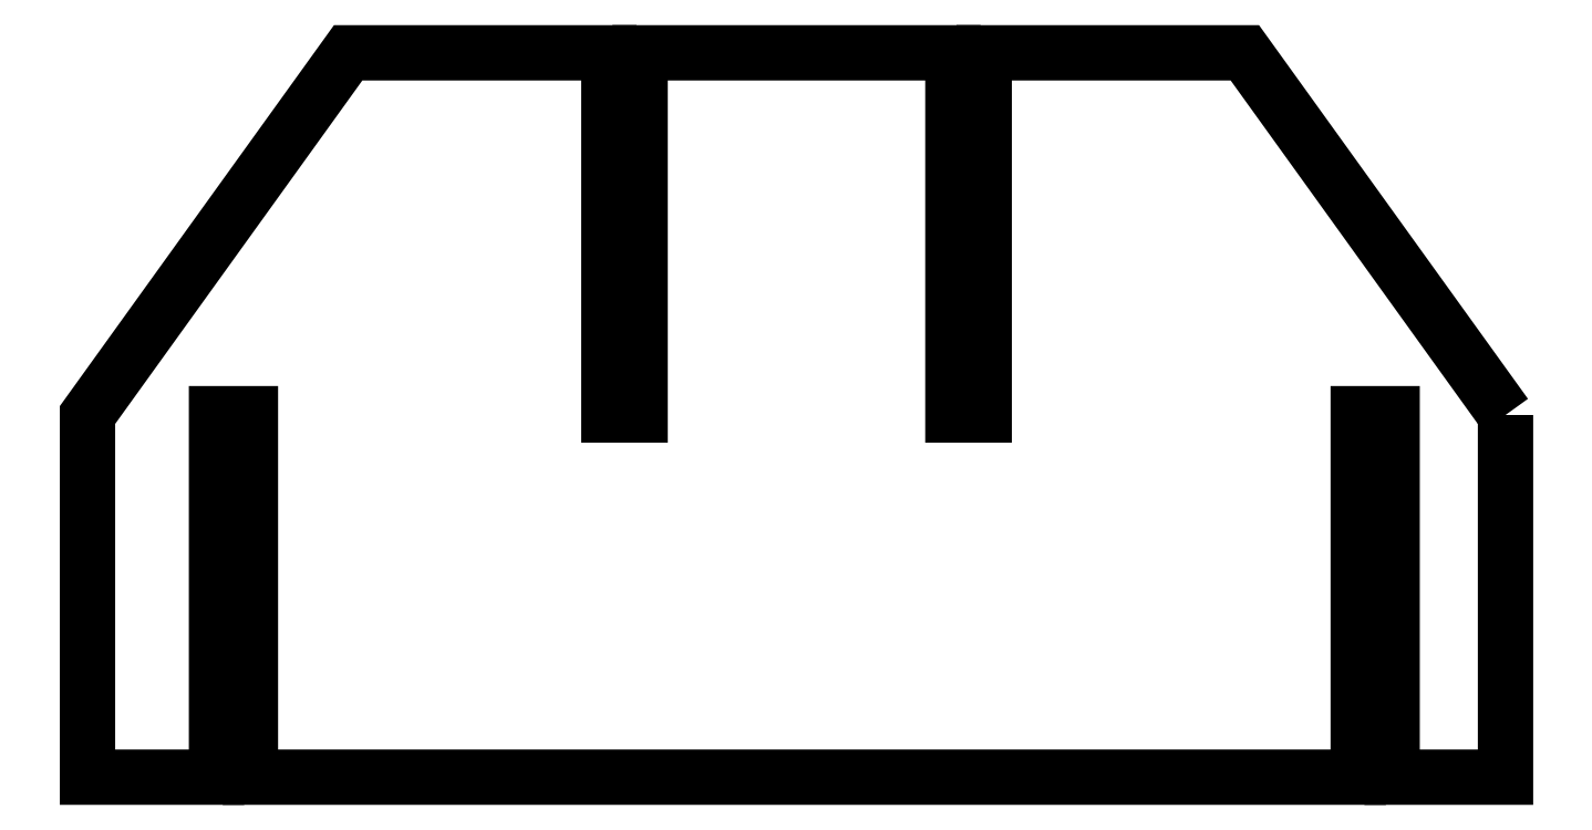
<metadata>
{"format":"dxf","ext":"dxf","renderer":"ezdxf+matplotlib","layout":"modelspace","background":"white","min_lineweight":24,"dpi":150}
</metadata>
<code>
0
SECTION
2
ENTITIES
0
LWPOLYLINE
8
0
90
22
70
1
43
0
10
133.3
20
56.92
10
83.32
20
126.4
10
33.32
20
126.4
10
33.32
20
56.92
10
27.32
20
56.92
10
27.32
20
126.4
10
-32.68
20
126.4
10
-32.68
20
56.92
10
-38.68
20
56.92
10
-38.68
20
126.4
10
-88.68
20
126.4
10
-138.7
20
56.92
10
-138.7
20
-12.58
10
-113.9
20
-12.58
10
-113.9
20
57.17
10
-107.4
20
57.17
10
-107.4
20
-12.58
10
105.1
20
-12.58
10
105.1
20
57.17
10
111.6
20
57.17
10
111.6
20
-12.58
10
133.3
20
-12.58
0
ENDSEC
0
EOF

</code>
